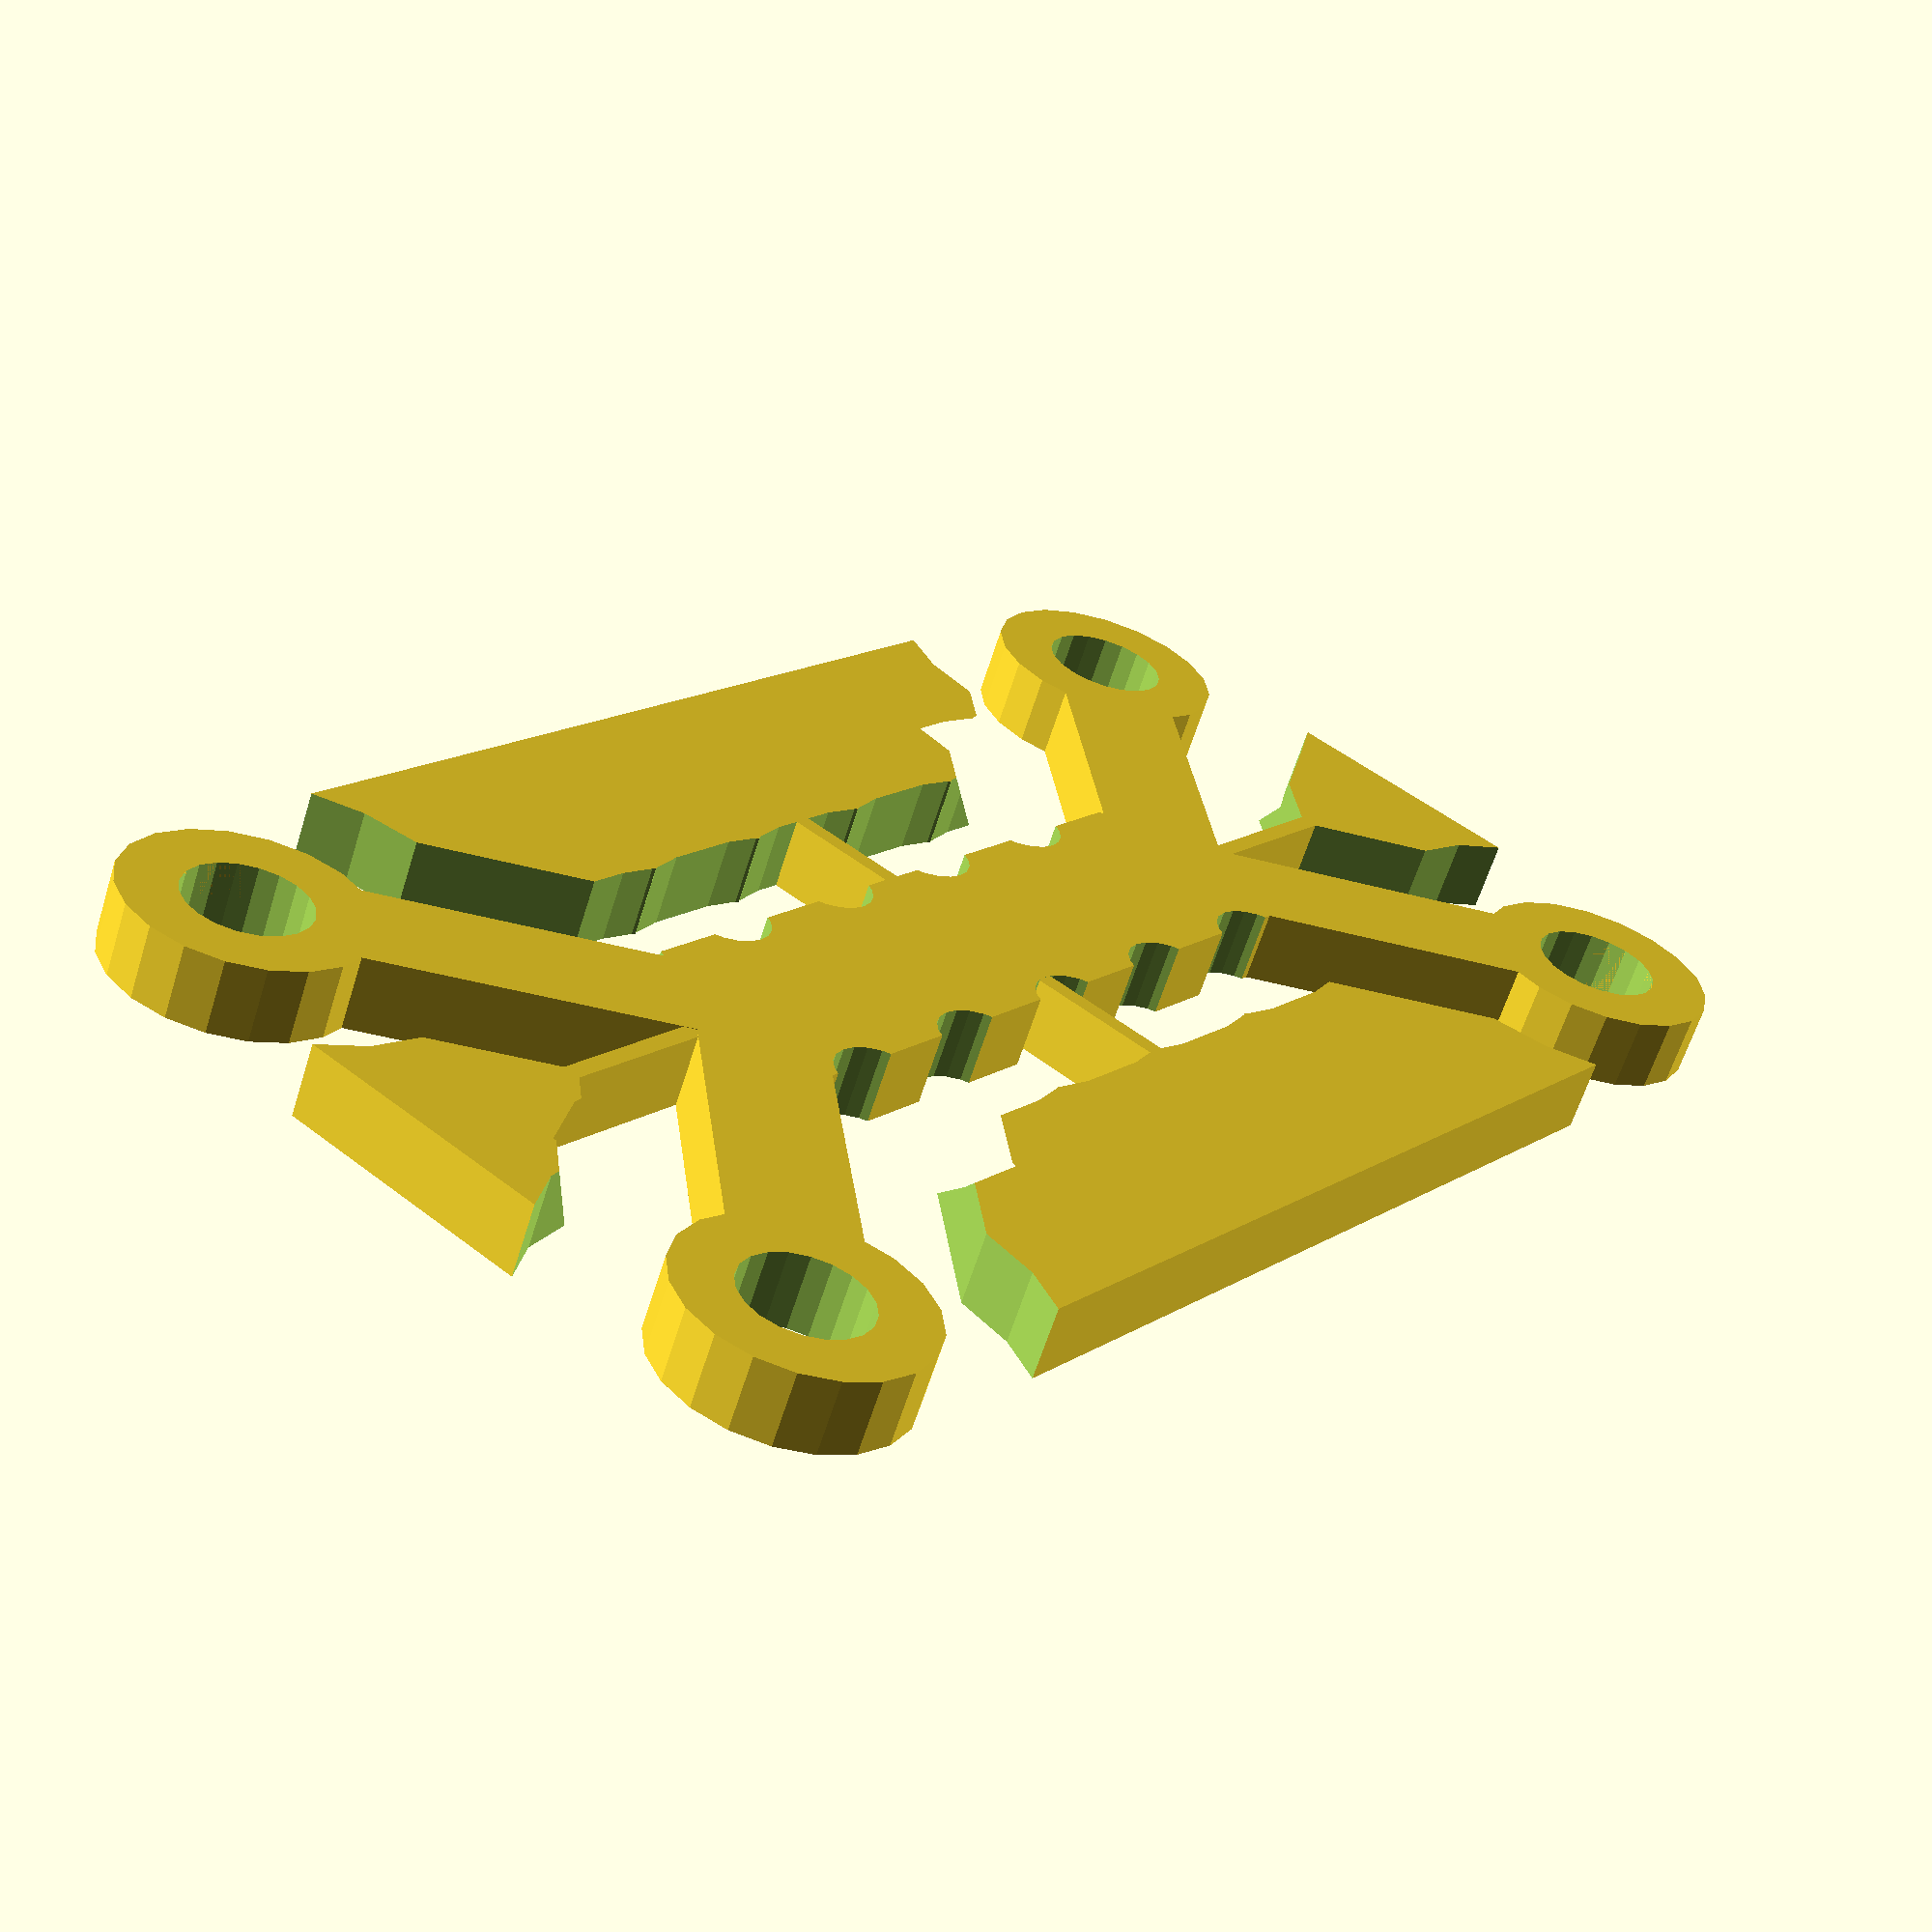
<openscad>
// Ariel Burman
// Instituto de Ingeniería Biomédica
// Universidad de Buenos Aires

module agujero(_espesor, _rext,_rint,_fn=10){
	difference(){
		cylinder(h=_espesor,r=_rext,$fn=_fn);
		translate([0,0,-0.1]) cylinder(h=_espesor+0.2,r=_rint,$fn=_fn);
	}
}

module poligono1(_a1, _a2,_b,_c){
 polyhedron(
  points    =[ [-_a2,0,_c], [-_a1,_b,_c],[_a1,_b,_c],[_a2,0,_c],
			      [-_a2,0,0], [-_a1,_b,0],  [_a1,_b,0], [_a2,0,0] ],
  triangles = [[0,1,2],[0,2,3],[4,6,5],[4,7,6],
              [2,6,3],[3,6,7],[2,1,5],[2,5,6],
              [1,0,5],[0,4,5],[0,3,4],[3,7,4] ]
 );
}

espesor=2;
ragujero=3.4/2.0;
rexterior=6.58/2.0;
fn1=20; //poner 100

largo_ext = 36.6; // separacion entre agujeros (modelo chico)
ancho_ext = 18.2; // separacion entre agujeros (modelo chico)
largo_int = 22;   // largo de la barra horizontal (modelo chico)
ancho_int = 6;
angulo_brazo = 45.0;
rinterior = 1.2;

module pieza() {

  union() {

    //agujeros
    translate([-largo_ext/2,-ancho_ext/2,0]) 
      agujero(espesor,rexterior,ragujero,fn1);
    translate([-largo_ext/2, ancho_ext/2,0]) 
      agujero(espesor,rexterior,ragujero,fn1);
    translate([ largo_ext/2,-ancho_ext/2,0]) 
      agujero(espesor,rexterior,ragujero,fn1);
    translate([ largo_ext/2, ancho_ext/2,0]) 
      agujero(espesor,rexterior,ragujero,fn1);
    //fin agujeros

    //centro
    difference() {
      // cuerpo central
      translate([0,0,espesor/2])
      cube([largo_int,ancho_int,espesor],center=true);

      // muecas superiores
      for(i=[-3:3]) {
        translate([i*4.3,3.5,-0.1]) cylinder(h=espesor+0.2,r=rinterior,$fn=fn1);
      }
      // muecas inferiores
      for(i=[-3:2]) {
        translate([i*4.3+2.1,-3.5,-0.1]) cylinder(h=espesor+0.2,r=rinterior,$fn=fn1);
      }
    }


    for(i=[0:1]) {
      for(j=[0:1]) {
        mirror([0,j,0]) {
         mirror([i,0,0]) {
          difference(){
            union() {
              //borde agujero
              translate([-largo_ext/2,-ancho_ext/2,0])
               cylinder(h=espesor,r=rexterior,$fn=fn1);
              //brazo
              hull(){
                translate([-largo_ext/2,-ancho_ext/2,0])
                 cylinder(h=espesor,r=ragujero,$fn=fn1);
                translate([-largo_int/2+ragujero,0/2,0])
                 cylinder(h=espesor,r=ragujero,$fn=fn1);
              }
            }
            //agujero externo
            translate([-largo_ext/2,-ancho_ext/2,-0.1])
             cylinder(h=espesor+0.2,r=ragujero,$fn=fn1);
	       }

         }
        }
      }
    }
  }
}

largo_sop = largo_ext+2*rexterior;
ancho_sop = ancho_ext+2*rexterior;

module pieza_con_soporte_t() {
  difference() {
    translate([-largo_sop/2,-ancho_sop/2,0.01])
    cube([largo_sop, ancho_sop, espesor-.02]);
    pieza();
  }
}


module pieza_con_soporte() {
  difference() {
    translate([-largo_sop/2,-ancho_sop/2,0.01])
    cube([largo_sop, ancho_sop, espesor-.02]);
    minkowski() {
      pieza();
      cylinder(h=espesor,r=3.2,$fn=20);
    }
  }
  pieza();
  translate([-largo_sop/2,-1/4,0.01])
  cube([largo_sop, 1/2, espesor-.02]);
  translate([-1/4,-ancho_sop/2,0.01])
  cube([1/2, ancho_sop, espesor-.02]);

}

pieza_con_soporte();

</openscad>
<views>
elev=242.3 azim=307.9 roll=197.4 proj=p view=solid
</views>
